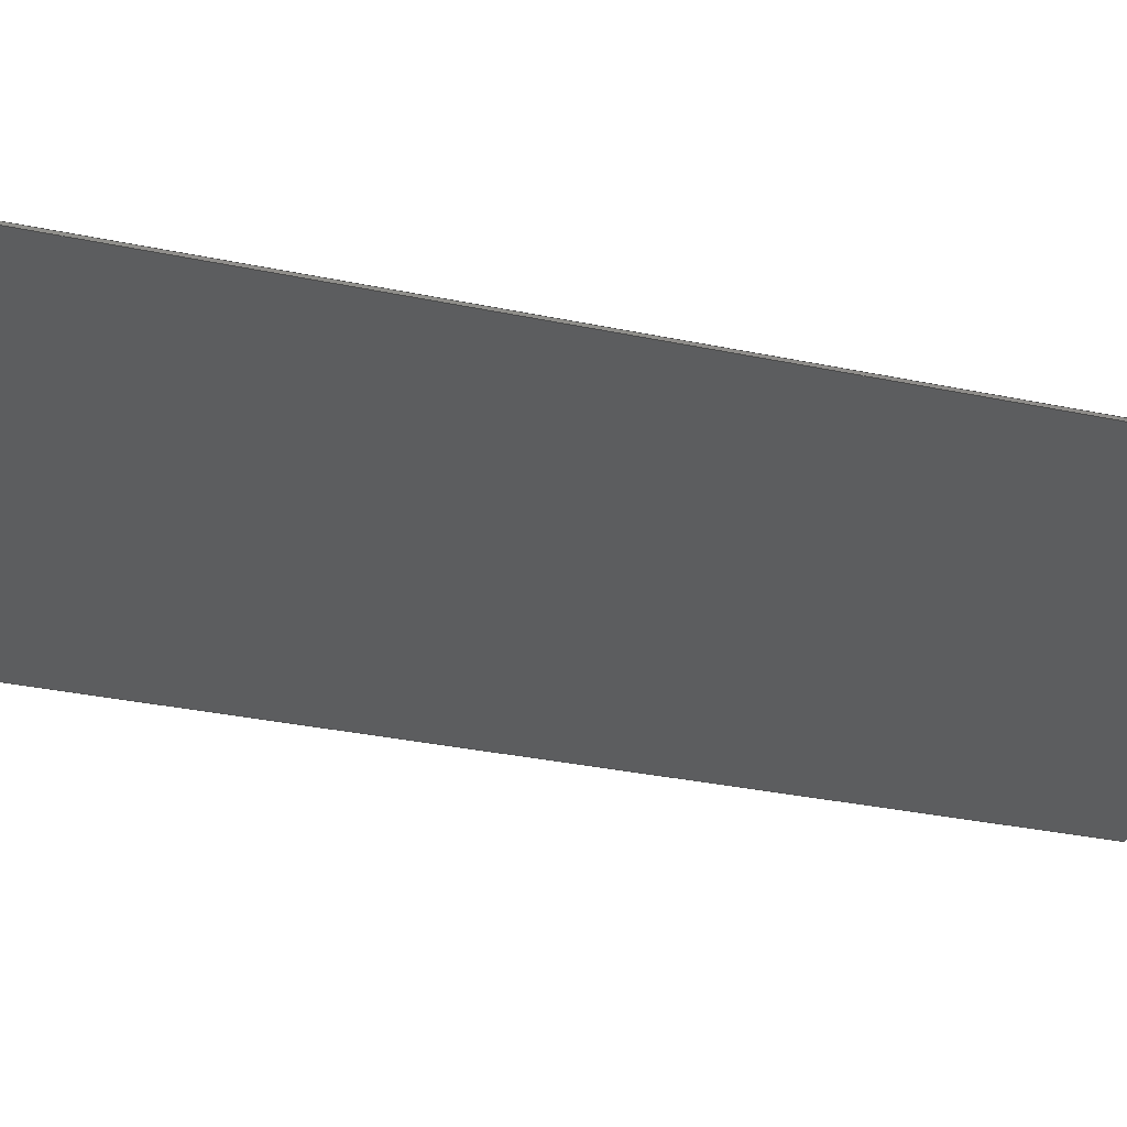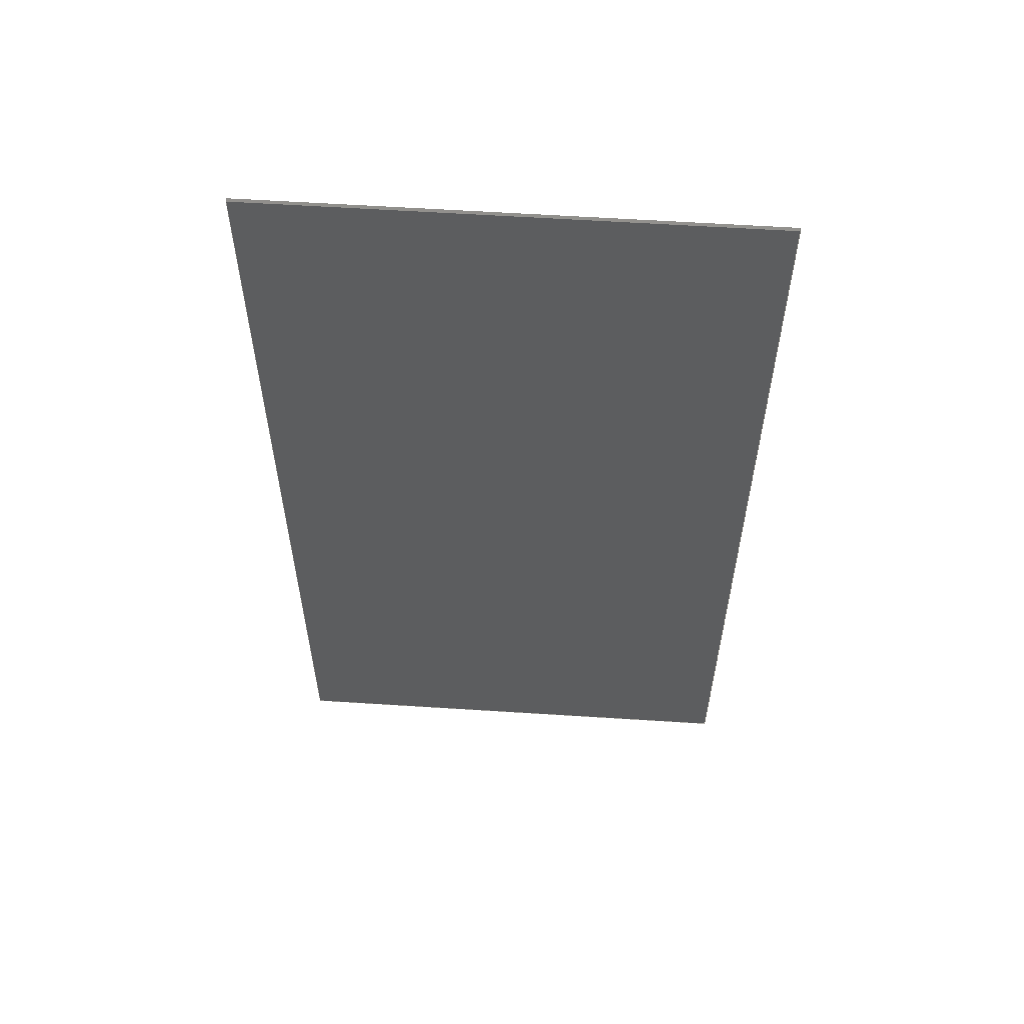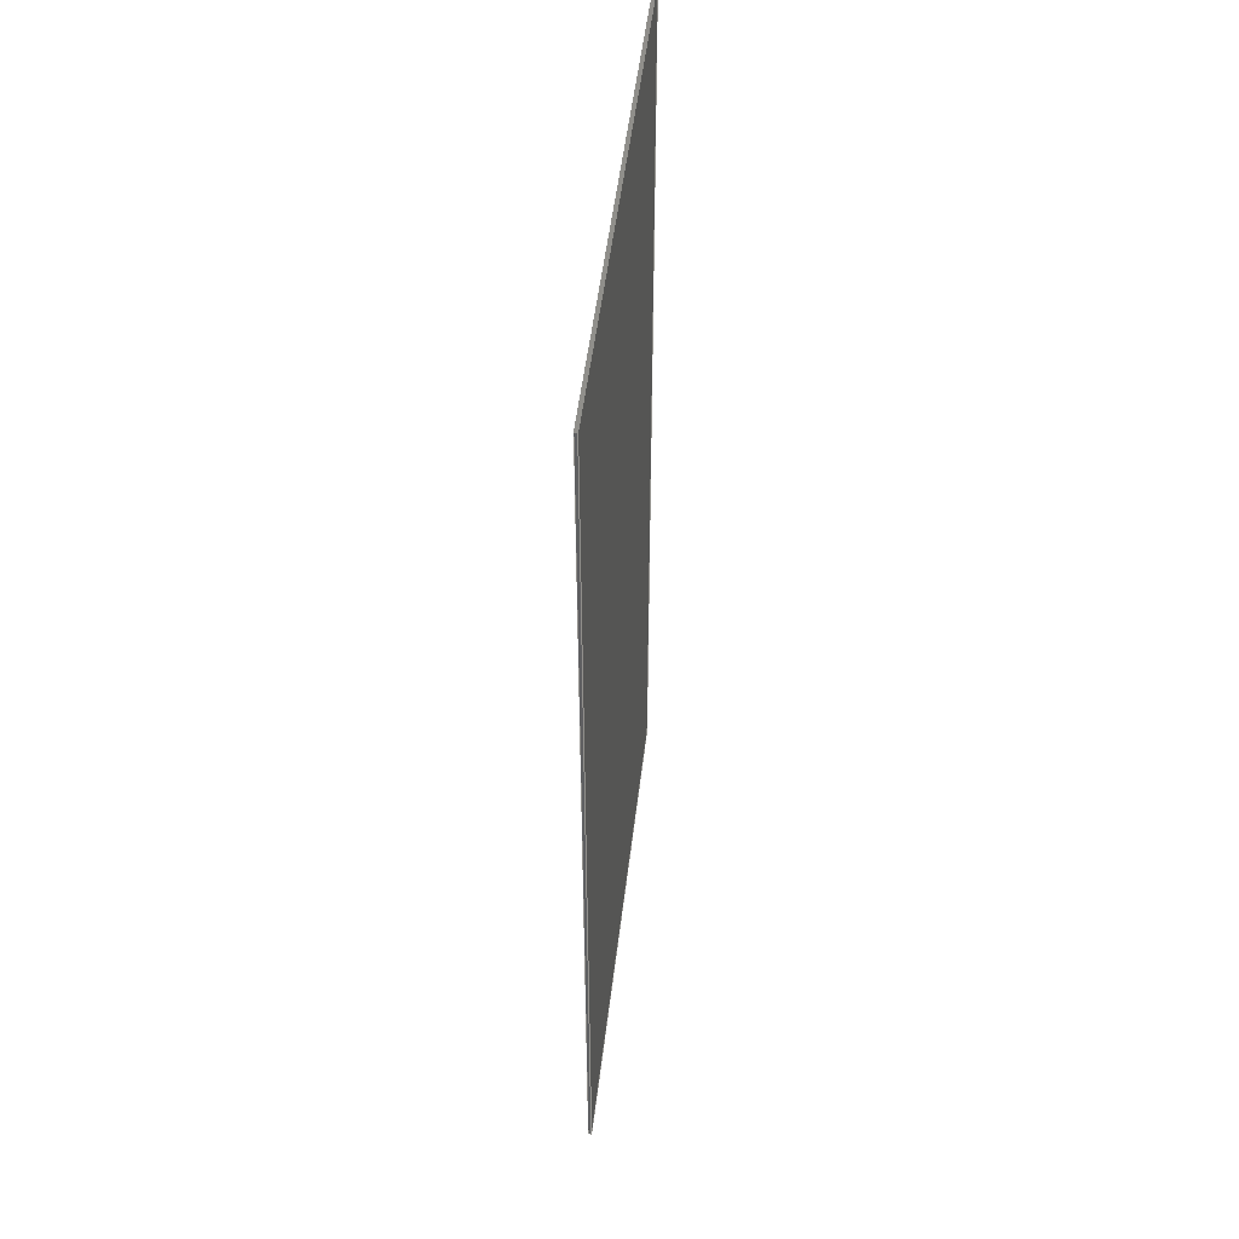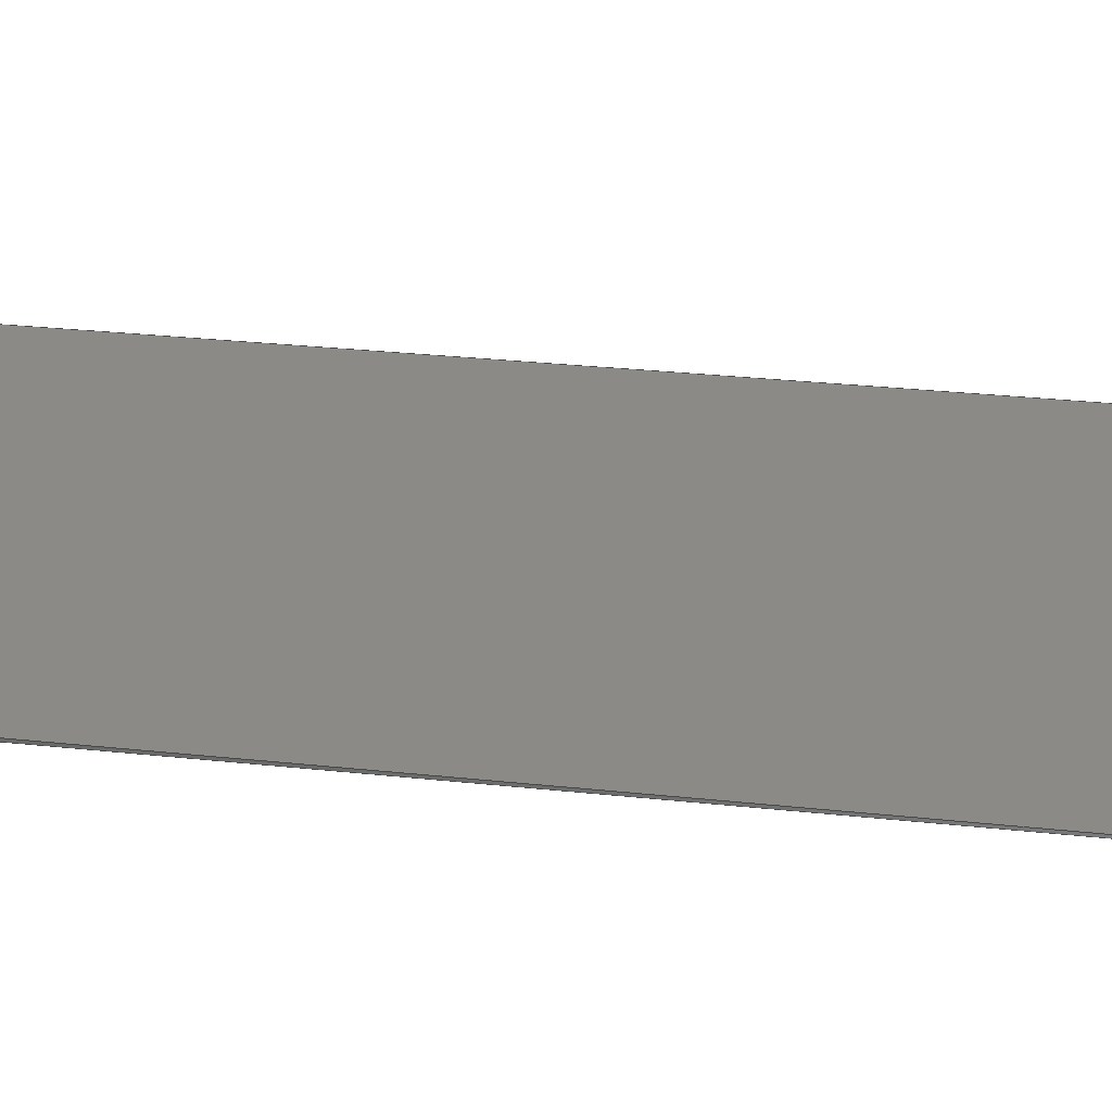
<metadata>
{"format":"step","ext":"step","renderer":"f3d","projection":"perspective","resolution":1024,"background":"white","views":[{"elev":-31.7,"azim":-106.6,"up":"+Y"},{"elev":58.9,"azim":-176.2,"up":"+Z"},{"elev":50.6,"azim":96.7,"up":"+Z"},{"elev":32.0,"azim":98.4,"up":"+Y"}]}
</metadata>
<code>
ISO-10303-21;
DATA;
#1 = ORIENTED_EDGE ( 'NONE', *, *, #215, .F. ) ;
#2 = FACE_OUTER_BOUND ( 'NONE', #153, .T. ) ;
#3 = ORIENTED_EDGE ( 'NONE', *, *, #29, .F. ) ;
#4 = CARTESIAN_POINT ( 'NONE',  ( -152.4, 1.6, 304.8 ) ) ;
#5 = FACE_OUTER_BOUND ( 'NONE', #175, .T. ) ;
#6 = CARTESIAN_POINT ( 'NONE',  ( -152.4, 1.6, -304.8 ) ) ;
#7 = DATE_TIME_ROLE ( 'creation_date' ) ;
#8 = VECTOR ( 'NONE', #144, 1000 ) ;
#9 = CARTESIAN_POINT ( 'NONE',  ( 152.4, 0, 304.8 ) ) ;
#10 = PERSON_AND_ORGANIZATION ( #84, #218 ) ;
#11 = CARTESIAN_POINT ( 'NONE',  ( -152.4, 0, -304.8 ) ) ;
#12 = COORDINATED_UNIVERSAL_TIME_OFFSET ( 5, 0, .BEHIND. ) ;
#13 = LOCAL_TIME ( 16, 30, 28, #12 ) ;
#14 = CARTESIAN_POINT ( 'NONE',  ( 0, 0, 0 ) ) ;
#15 = APPROVAL_STATUS ( 'not_yet_approved' ) ;
#16 = DIRECTION ( 'NONE',  ( -1, 0, 0 ) ) ;
#17 = PERSON_AND_ORGANIZATION_ROLE ( 'design_owner' ) ;
#18 = VERTEX_POINT ( 'NONE', #181 ) ;
#19 = ADVANCED_BREP_SHAPE_REPRESENTATION ( 'panel-base-v01', ( #98, #158 ), #94 ) ;
#20 = DIRECTION ( 'NONE',  ( 0, 0, 1 ) ) ;
#21 = LINE ( 'NONE', #42, #87 ) ;
#22 = PRODUCT_DEFINITION ( 'UNKNOWN', '', #190, #143 ) ;
#23 = PLANE ( 'NONE',  #140 ) ;
#24 = PLANE ( 'NONE',  #130 ) ;
#25 = DATE_TIME_ROLE ( 'classification_date' ) ;
#26 = CARTESIAN_POINT ( 'NONE',  ( 152.4, 1.6, 304.8 ) ) ;
#27 = DATE_AND_TIME ( #52, #139 ) ;
#28 = CARTESIAN_POINT ( 'NONE',  ( -152.4, 1.6, 304.8 ) ) ;
#29 = EDGE_CURVE ( 'NONE', #201, #154, #71, .T. ) ;
#30 = CC_DESIGN_SECURITY_CLASSIFICATION ( #54, ( #190 ) ) ;
#31 = SHAPE_DEFINITION_REPRESENTATION ( #50, #19 ) ;
#32 = VECTOR ( 'NONE', #166, 1000 ) ;
#33 = ORIENTED_EDGE ( 'NONE', *, *, #225, .T. ) ;
#34 = CC_DESIGN_PERSON_AND_ORGANIZATION_ASSIGNMENT ( #76, #155, ( #22 ) ) ;
#35 = ORIENTED_EDGE ( 'NONE', *, *, #68, .F. ) ;
#36 = DIRECTION ( 'NONE',  ( 0, -1, 0 ) ) ;
#37 = ADVANCED_FACE ( 'NONE', ( #152 ), #24, .T. ) ;
#38 = LINE ( 'NONE', #92, #8 ) ;
#39 =( NAMED_UNIT ( * ) SI_UNIT ( $, .STERADIAN. ) SOLID_ANGLE_UNIT ( ) );
#40 = CARTESIAN_POINT ( 'NONE',  ( -152.4, 1.6, -304.8 ) ) ;
#41 = VECTOR ( 'NONE', #210, 1000 ) ;
#42 = CARTESIAN_POINT ( 'NONE',  ( 152.4, 1.6, -304.8 ) ) ;
#43 = APPROVAL ( #15, 'UNSPECIFIED' ) ;
#44 = MECHANICAL_CONTEXT ( 'NONE', #69, 'mechanical' ) ;
#45 = VERTEX_POINT ( 'NONE', #9 ) ;
#46 = VERTEX_POINT ( 'NONE', #202 ) ;
#47 = DIRECTION ( 'NONE',  ( 0, 0, -1 ) ) ;
#48 = APPROVAL_STATUS ( 'not_yet_approved' ) ;
#49 = APPROVAL_ROLE ( '' ) ;
#50 = PRODUCT_DEFINITION_SHAPE ( 'NONE', 'NONE',  #22 ) ;
#51 = CC_DESIGN_APPROVAL ( #170, ( #54 ) ) ;
#52 = CALENDAR_DATE ( 2024, 13, 7 ) ;
#53 = PRODUCT_RELATED_PRODUCT_CATEGORY ( 'detail', '', ( #74 ) ) ;
#54 = SECURITY_CLASSIFICATION ( '', '', #83 ) ;
#55 = EDGE_CURVE ( 'NONE', #201, #122, #151, .T. ) ;
#56 = CARTESIAN_POINT ( 'NONE',  ( 152.4, 1.6, 304.8 ) ) ;
#57 = DIRECTION ( 'NONE',  ( 1, 0, 0 ) ) ;
#58 = LINE ( 'NONE', #116, #169 ) ;
#59 = CARTESIAN_POINT ( 'NONE',  ( 152.4, 1.6, -304.8 ) ) ;
#60 = VERTEX_POINT ( 'NONE', #224 ) ;
#61 = AXIS2_PLACEMENT_3D ( 'NONE', #162, #63, #207 ) ;
#62 = DATE_AND_TIME ( #163, #81 ) ;
#63 = DIRECTION ( 'NONE',  ( 0, -1, 0 ) ) ;
#64 = FACE_OUTER_BOUND ( 'NONE', #89, .T. ) ;
#65 = DIRECTION ( 'NONE',  ( 0, 0, -1 ) ) ;
#66 = PERSON_AND_ORGANIZATION_ROLE ( 'classification_officer' ) ;
#67 = ORIENTED_EDGE ( 'NONE', *, *, #168, .T. ) ;
#68 = EDGE_CURVE ( 'NONE', #46, #219, #58, .T. ) ;
#69 = APPLICATION_CONTEXT ( 'configuration controlled 3d designs of mechanical parts and assemblies' ) ;
#70 = PLANE ( 'NONE',  #171 ) ;
#71 = LINE ( 'NONE', #40, #149 ) ;
#72 = DIRECTION ( 'NONE',  ( 0, -0, -1 ) ) ;
#73 = DIRECTION ( 'NONE',  ( 0, 0, -1 ) ) ;
#74 = PRODUCT ( 'panel-base-v01', 'panel-base-v01', '', ( #44 ) ) ;
#75 = APPROVAL ( #93, 'UNSPECIFIED' ) ;
#76 = PERSON_AND_ORGANIZATION ( #84, #218 ) ;
#77 = EDGE_LOOP ( 'NONE', ( #233, #3, #109, #105 ) ) ;
#78 = CLOSED_SHELL ( 'NONE', ( #184, #217, #96, #37, #235, #136 ) ) ;
#79 = ORIENTED_EDGE ( 'NONE', *, *, #120, .F. ) ;
#80 = DIRECTION ( 'NONE',  ( 1, 0, 0 ) ) ;
#81 = LOCAL_TIME ( 16, 30, 28, #229 ) ;
#82 = PERSON_AND_ORGANIZATION_ROLE ( 'design_supplier' ) ;
#83 = SECURITY_CLASSIFICATION_LEVEL ( 'unclassified' ) ;
#84 = PERSON ( 'UNSPECIFIED', 'UNSPECIFIED', 'UNSPECIFIED', ('UNSPECIFIED'), ('UNSPECIFIED'), ('UNSPECIFIED') ) ;
#85 = ORIENTED_EDGE ( 'NONE', *, *, #173, .F. ) ;
#86 = CC_DESIGN_APPROVAL ( #75, ( #22 ) ) ;
#87 = VECTOR ( 'NONE', #183, 1000 ) ;
#88 = CC_DESIGN_DATE_AND_TIME_ASSIGNMENT ( #62, #7, ( #22 ) ) ;
#89 = EDGE_LOOP ( 'NONE', ( #106, #227, #115, #123 ) ) ;
#90 = APPLICATION_PROTOCOL_DEFINITION ( 'international standard', 'config_control_design', 1994, #199 ) ;
#91 = DIRECTION ( 'NONE',  ( -0, 0, 1 ) ) ;
#92 = CARTESIAN_POINT ( 'NONE',  ( 152.4, 0, 304.8 ) ) ;
#93 = APPROVAL_STATUS ( 'not_yet_approved' ) ;
#94 =( GEOMETRIC_REPRESENTATION_CONTEXT ( 3 ) GLOBAL_UNCERTAINTY_ASSIGNED_CONTEXT ( ( #178 ) ) GLOBAL_UNIT_ASSIGNED_CONTEXT ( ( #141, #222, #39 ) ) REPRESENTATION_CONTEXT ( 'NONE', 'WORKASPACE' ) );
#95 = DIRECTION ( 'NONE',  ( 0, -1, 0 ) ) ;
#96 = ADVANCED_FACE ( 'NONE', ( #64 ), #126, .T. ) ;
#97 = CARTESIAN_POINT ( 'NONE',  ( -152.4, 1.6, 304.8 ) ) ;
#98 = MANIFOLD_SOLID_BREP ( 'Boss-Extrude1', #78 ) ;
#99 = CALENDAR_DATE ( 2024, 13, 7 ) ;
#100 = ORIENTED_EDGE ( 'NONE', *, *, #104, .F. ) ;
#101 = ORIENTED_EDGE ( 'NONE', *, *, #173, .T. ) ;
#102 = COORDINATED_UNIVERSAL_TIME_OFFSET ( 5, 0, .BEHIND. ) ;
#103 = VECTOR ( 'NONE', #65, 1000 ) ;
#104 = EDGE_CURVE ( 'NONE', #122, #46, #21, .T. ) ;
#105 = ORIENTED_EDGE ( 'NONE', *, *, #206, .T. ) ;
#106 = ORIENTED_EDGE ( 'NONE', *, *, #225, .F. ) ;
#107 = VECTOR ( 'NONE', #204, 1000 ) ;
#108 = PERSON_AND_ORGANIZATION ( #84, #218 ) ;
#109 = ORIENTED_EDGE ( 'NONE', *, *, #55, .T. ) ;
#110 = CC_DESIGN_APPROVAL ( #43, ( #190 ) ) ;
#111 = APPLICATION_PROTOCOL_DEFINITION ( 'international standard', 'config_control_design', 1994, #69 ) ;
#112 = LINE ( 'NONE', #97, #103 ) ;
#113 = APPROVAL_ROLE ( '' ) ;
#114 = EDGE_LOOP ( 'NONE', ( #234, #79, #220, #134 ) ) ;
#115 = ORIENTED_EDGE ( 'NONE', *, *, #104, .T. ) ;
#116 = CARTESIAN_POINT ( 'NONE',  ( 152.4, 1.6, 304.8 ) ) ;
#117 = PLANE ( 'NONE',  #216 ) ;
#118 = APPROVAL_ROLE ( '' ) ;
#119 = COORDINATED_UNIVERSAL_TIME_OFFSET ( 5, 0, .BEHIND. ) ;
#120 = EDGE_CURVE ( 'NONE', #46, #45, #129, .T. ) ;
#121 = ORIENTED_EDGE ( 'NONE', *, *, #125, .F. ) ;
#122 = VERTEX_POINT ( 'NONE', #148 ) ;
#123 = ORIENTED_EDGE ( 'NONE', *, *, #120, .T. ) ;
#124 = PERSON_AND_ORGANIZATION ( #84, #218 ) ;
#125 = EDGE_CURVE ( 'NONE', #219, #201, #112, .T. ) ;
#126 = PLANE ( 'NONE',  #205 ) ;
#127 = APPROVAL_PERSON_ORGANIZATION ( #108, #75, #113 ) ;
#128 = DATE_AND_TIME ( #99, #180 ) ;
#129 = LINE ( 'NONE', #26, #32 ) ;
#130 = AXIS2_PLACEMENT_3D ( 'NONE', #164, #73, #179 ) ;
#131 = LINE ( 'NONE', #59, #107 ) ;
#132 = LINE ( 'NONE', #11, #174 ) ;
#133 = APPROVAL_DATE_TIME ( #214, #43 ) ;
#134 = ORIENTED_EDGE ( 'NONE', *, *, #215, .T. ) ;
#135 = LINE ( 'NONE', #211, #230 ) ;
#136 = ADVANCED_FACE ( 'NONE', ( #5 ), #160, .T. ) ;
#137 = PERSON_AND_ORGANIZATION ( #84, #218 ) ;
#138 = VECTOR ( 'NONE', #185, 1000 ) ;
#139 = LOCAL_TIME ( 16, 30, 28, #102 ) ;
#140 = AXIS2_PLACEMENT_3D ( 'NONE', #56, #159, #198 ) ;
#141 =( LENGTH_UNIT ( ) NAMED_UNIT ( * ) SI_UNIT ( .MILLI., .METRE. ) );
#142 = LINE ( 'NONE', #4, #138 ) ;
#143 = DESIGN_CONTEXT ( 'detailed design', #199, 'design' ) ;
#144 = DIRECTION ( 'NONE',  ( -1, 0, 0 ) ) ;
#145 = CARTESIAN_POINT ( 'NONE',  ( -152.4, 0, -304.8 ) ) ;
#146 = CARTESIAN_POINT ( 'NONE',  ( 152.4, 0, -304.8 ) ) ;
#147 = CC_DESIGN_PERSON_AND_ORGANIZATION_ASSIGNMENT ( #124, #17, ( #74 ) ) ;
#148 = CARTESIAN_POINT ( 'NONE',  ( 152.4, 1.6, -304.8 ) ) ;
#149 = VECTOR ( 'NONE', #95, 1000 ) ;
#150 = LINE ( 'NONE', #146, #193 ) ;
#151 = LINE ( 'NONE', #6, #41 ) ;
#152 = FACE_OUTER_BOUND ( 'NONE', #77, .T. ) ;
#153 = EDGE_LOOP ( 'NONE', ( #121, #35, #100, #196 ) ) ;
#154 = VERTEX_POINT ( 'NONE', #145 ) ;
#155 = PERSON_AND_ORGANIZATION_ROLE ( 'creator' ) ;
#156 = EDGE_CURVE ( 'NONE', #154, #18, #132, .T. ) ;
#157 = DIRECTION ( 'NONE',  ( -0, 0, -1 ) ) ;
#158 = AXIS2_PLACEMENT_3D ( 'NONE', #14, #200, #57 ) ;
#159 = DIRECTION ( 'NONE',  ( 0, 0, 1 ) ) ;
#160 = PLANE ( 'NONE',  #61 ) ;
#161 = APPROVAL_DATE_TIME ( #128, #75 ) ;
#162 = CARTESIAN_POINT ( 'NONE',  ( 0, 0, 0 ) ) ;
#163 = CALENDAR_DATE ( 2024, 13, 7 ) ;
#164 = CARTESIAN_POINT ( 'NONE',  ( -152.4, 1.6, -304.8 ) ) ;
#165 = PERSON_AND_ORGANIZATION ( #84, #218 ) ;
#166 = DIRECTION ( 'NONE',  ( 0, -1, 0 ) ) ;
#167 = APPROVAL_DATE_TIME ( #27, #170 ) ;
#168 = EDGE_CURVE ( 'NONE', #45, #60, #38, .T. ) ;
#169 = VECTOR ( 'NONE', #16, 1000 ) ;
#170 = APPROVAL ( #48, 'UNSPECIFIED' ) ;
#171 = AXIS2_PLACEMENT_3D ( 'NONE', #223, #36, #72 ) ;
#172 = ORIENTED_EDGE ( 'NONE', *, *, #125, .T. ) ;
#173 = EDGE_CURVE ( 'NONE', #60, #154, #135, .T. ) ;
#174 = VECTOR ( 'NONE', #80, 1000 ) ;
#175 = EDGE_LOOP ( 'NONE', ( #101, #195, #33, #67 ) ) ;
#176 = CARTESIAN_POINT ( 'NONE',  ( -152.4, 1.6, 304.8 ) ) ;
#177 = PERSON_AND_ORGANIZATION ( #84, #218 ) ;
#178 = UNCERTAINTY_MEASURE_WITH_UNIT (LENGTH_MEASURE( 1e-05 ), #141, 'distance_accuracy_value', 'NONE');
#179 = DIRECTION ( 'NONE',  ( -1, 0, -0 ) ) ;
#180 = LOCAL_TIME ( 16, 30, 28, #226 ) ;
#181 = CARTESIAN_POINT ( 'NONE',  ( 152.4, 0, -304.8 ) ) ;
#182 = CARTESIAN_POINT ( 'NONE',  ( -152.4, 1.6, -304.8 ) ) ;
#183 = DIRECTION ( 'NONE',  ( 0, 0, 1 ) ) ;
#184 = ADVANCED_FACE ( 'NONE', ( #189 ), #117, .T. ) ;
#185 = DIRECTION ( 'NONE',  ( 0, -1, 0 ) ) ;
#186 = ORIENTED_EDGE ( 'NONE', *, *, #29, .T. ) ;
#187 = DATE_AND_TIME ( #194, #13 ) ;
#188 = CARTESIAN_POINT ( 'NONE',  ( 152.4, 1.6, -304.8 ) ) ;
#189 = FACE_OUTER_BOUND ( 'NONE', #231, .T. ) ;
#190 = PRODUCT_DEFINITION_FORMATION_WITH_SPECIFIED_SOURCE ( 'ANY', '', #74, .NOT_KNOWN. ) ;
#191 = PERSON_AND_ORGANIZATION ( #84, #218 ) ;
#192 = CC_DESIGN_PERSON_AND_ORGANIZATION_ASSIGNMENT ( #10, #66, ( #54 ) ) ;
#193 = VECTOR ( 'NONE', #20, 1000 ) ;
#194 = CALENDAR_DATE ( 2024, 13, 7 ) ;
#195 = ORIENTED_EDGE ( 'NONE', *, *, #156, .T. ) ;
#196 = ORIENTED_EDGE ( 'NONE', *, *, #55, .F. ) ;
#197 = CC_DESIGN_PERSON_AND_ORGANIZATION_ASSIGNMENT ( #191, #82, ( #190 ) ) ;
#198 = DIRECTION ( 'NONE',  ( 1, 0, -0 ) ) ;
#199 = APPLICATION_CONTEXT ( 'configuration controlled 3d designs of mechanical parts and assemblies' ) ;
#200 = DIRECTION ( 'NONE',  ( 0, 0, 1 ) ) ;
#201 = VERTEX_POINT ( 'NONE', #182 ) ;
#202 = CARTESIAN_POINT ( 'NONE',  ( 152.4, 1.6, 304.8 ) ) ;
#203 = APPROVAL_PERSON_ORGANIZATION ( #177, #43, #118 ) ;
#204 = DIRECTION ( 'NONE',  ( 0, -1, 0 ) ) ;
#205 = AXIS2_PLACEMENT_3D ( 'NONE', #188, #209, #157 ) ;
#206 = EDGE_CURVE ( 'NONE', #122, #18, #131, .T. ) ;
#207 = DIRECTION ( 'NONE',  ( 0, -0, -1 ) ) ;
#208 = DIRECTION ( 'NONE',  ( -1, 0, -0 ) ) ;
#209 = DIRECTION ( 'NONE',  ( 1, 0, -0 ) ) ;
#210 = DIRECTION ( 'NONE',  ( 1, 0, 0 ) ) ;
#211 = CARTESIAN_POINT ( 'NONE',  ( -152.4, 0, 304.8 ) ) ;
#212 = CALENDAR_DATE ( 2024, 13, 7 ) ;
#213 = PERSON_AND_ORGANIZATION_ROLE ( 'creator' ) ;
#214 = DATE_AND_TIME ( #212, #236 ) ;
#215 = EDGE_CURVE ( 'NONE', #219, #60, #142, .T. ) ;
#216 = AXIS2_PLACEMENT_3D ( 'NONE', #28, #208, #91 ) ;
#217 = ADVANCED_FACE ( 'NONE', ( #232 ), #23, .T. ) ;
#218 = ORGANIZATION ( 'UNSPECIFIED', 'UNSPECIFIED', '' ) ;
#219 = VERTEX_POINT ( 'NONE', #176 ) ;
#220 = ORIENTED_EDGE ( 'NONE', *, *, #68, .T. ) ;
#221 = CC_DESIGN_DATE_AND_TIME_ASSIGNMENT ( #187, #25, ( #54 ) ) ;
#222 =( NAMED_UNIT ( * ) PLANE_ANGLE_UNIT ( ) SI_UNIT ( $, .RADIAN. ) );
#223 = CARTESIAN_POINT ( 'NONE',  ( 0, 1.6, 0 ) ) ;
#224 = CARTESIAN_POINT ( 'NONE',  ( -152.4, 0, 304.8 ) ) ;
#225 = EDGE_CURVE ( 'NONE', #18, #45, #150, .T. ) ;
#226 = COORDINATED_UNIVERSAL_TIME_OFFSET ( 5, 0, .BEHIND. ) ;
#227 = ORIENTED_EDGE ( 'NONE', *, *, #206, .F. ) ;
#228 = APPROVAL_PERSON_ORGANIZATION ( #165, #170, #49 ) ;
#229 = COORDINATED_UNIVERSAL_TIME_OFFSET ( 5, 0, .BEHIND. ) ;
#230 = VECTOR ( 'NONE', #47, 1000 ) ;
#231 = EDGE_LOOP ( 'NONE', ( #85, #1, #172, #186 ) ) ;
#232 = FACE_OUTER_BOUND ( 'NONE', #114, .T. ) ;
#233 = ORIENTED_EDGE ( 'NONE', *, *, #156, .F. ) ;
#234 = ORIENTED_EDGE ( 'NONE', *, *, #168, .F. ) ;
#235 = ADVANCED_FACE ( 'NONE', ( #2 ), #70, .F. ) ;
#236 = LOCAL_TIME ( 16, 30, 28, #119 ) ;
#237 = CC_DESIGN_PERSON_AND_ORGANIZATION_ASSIGNMENT ( #137, #213, ( #190 ) ) ;
ENDSEC;
END-ISO-10303-21;

</code>
